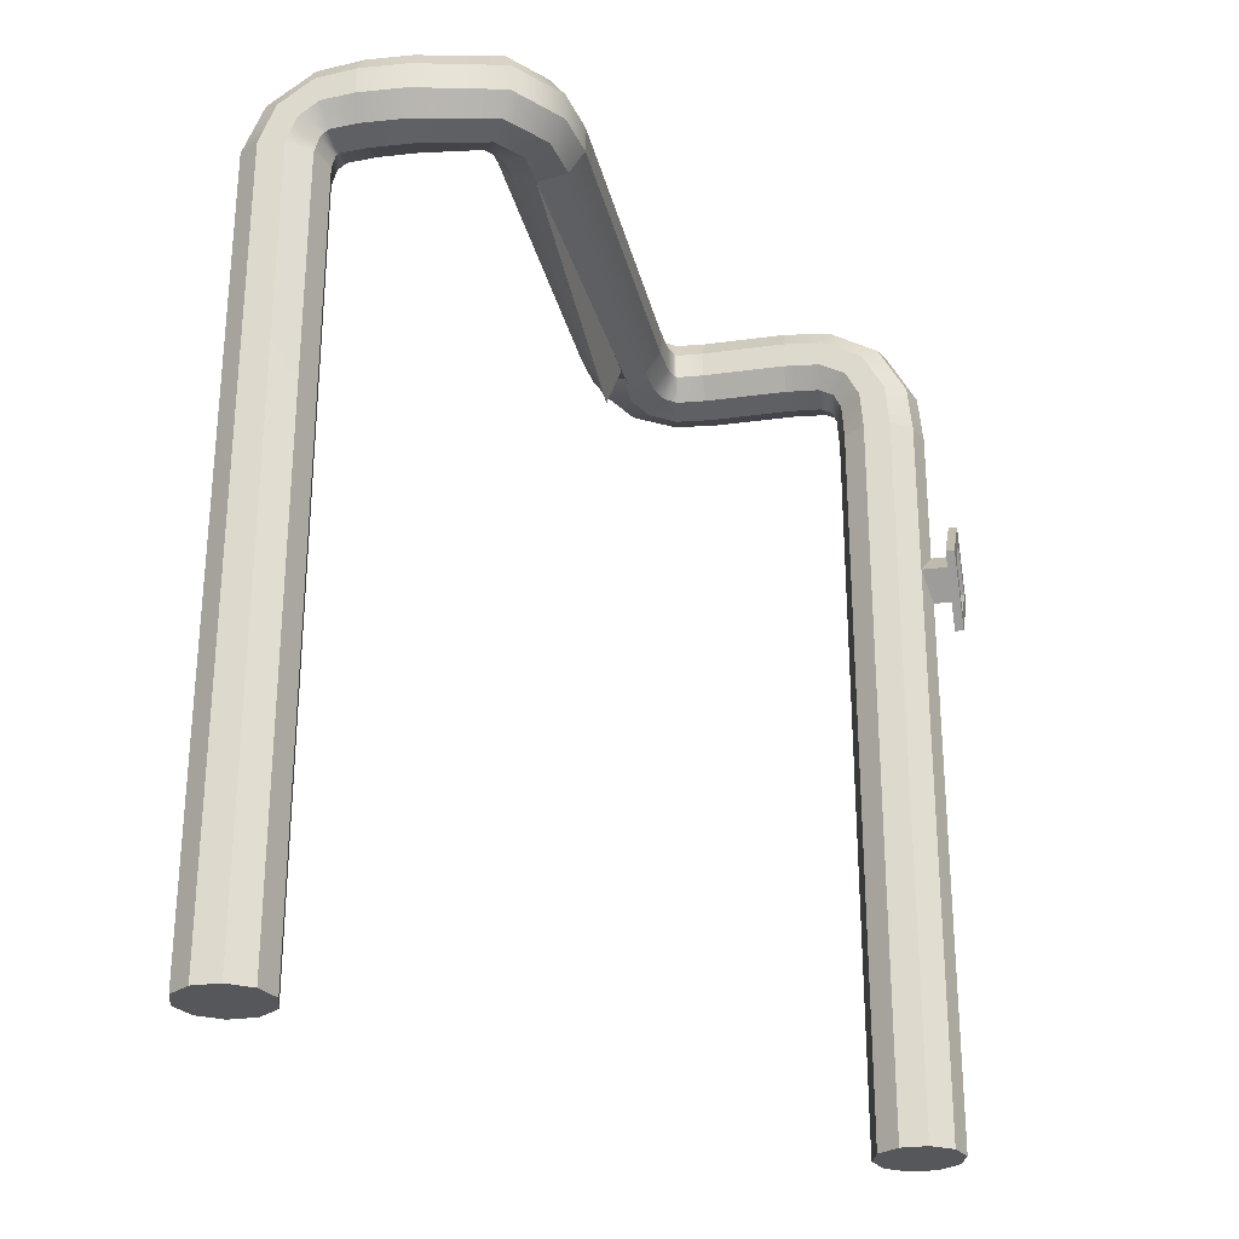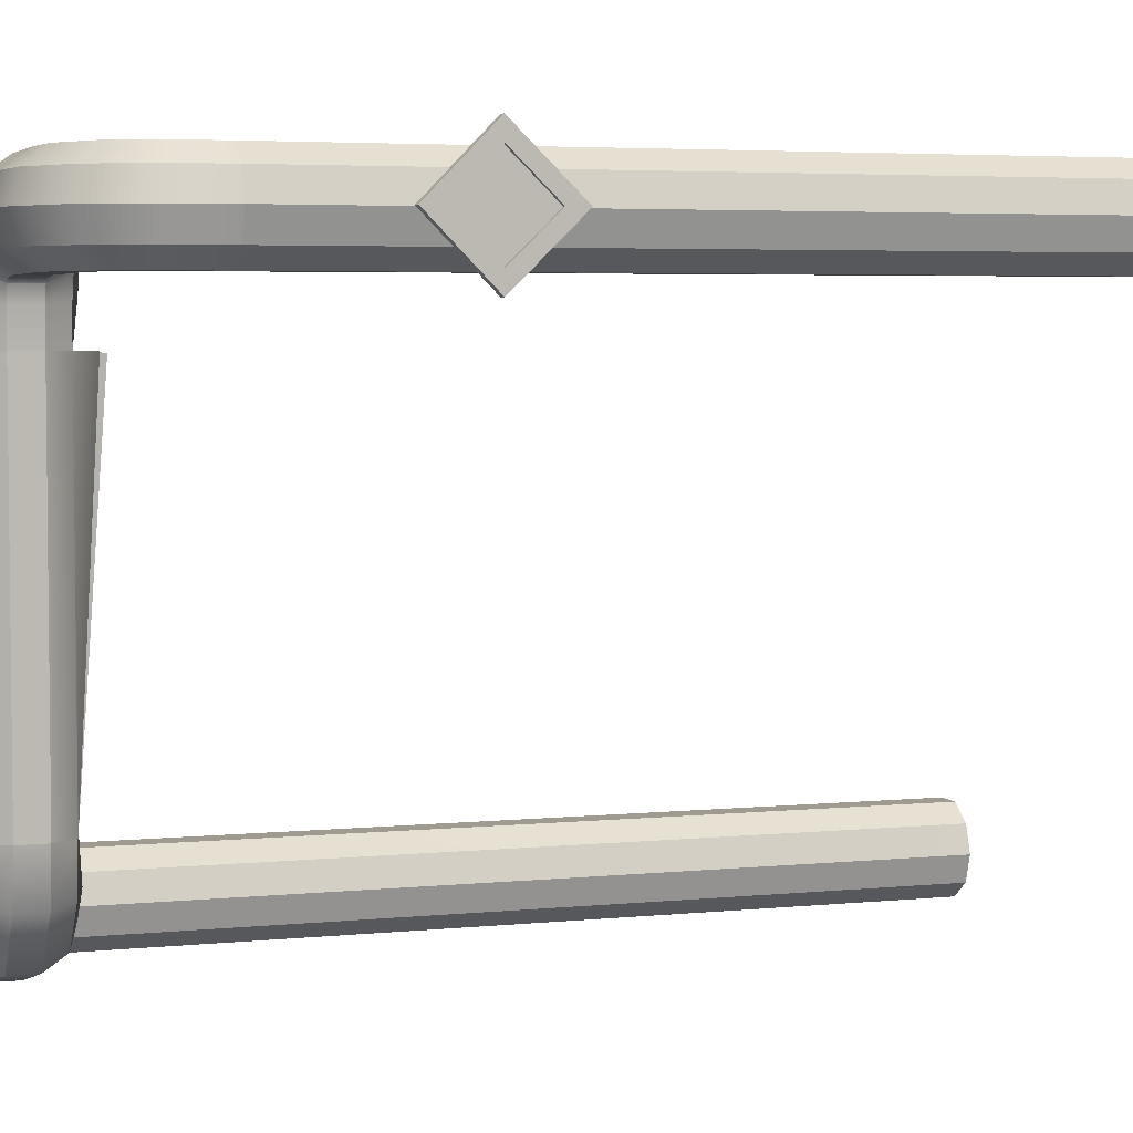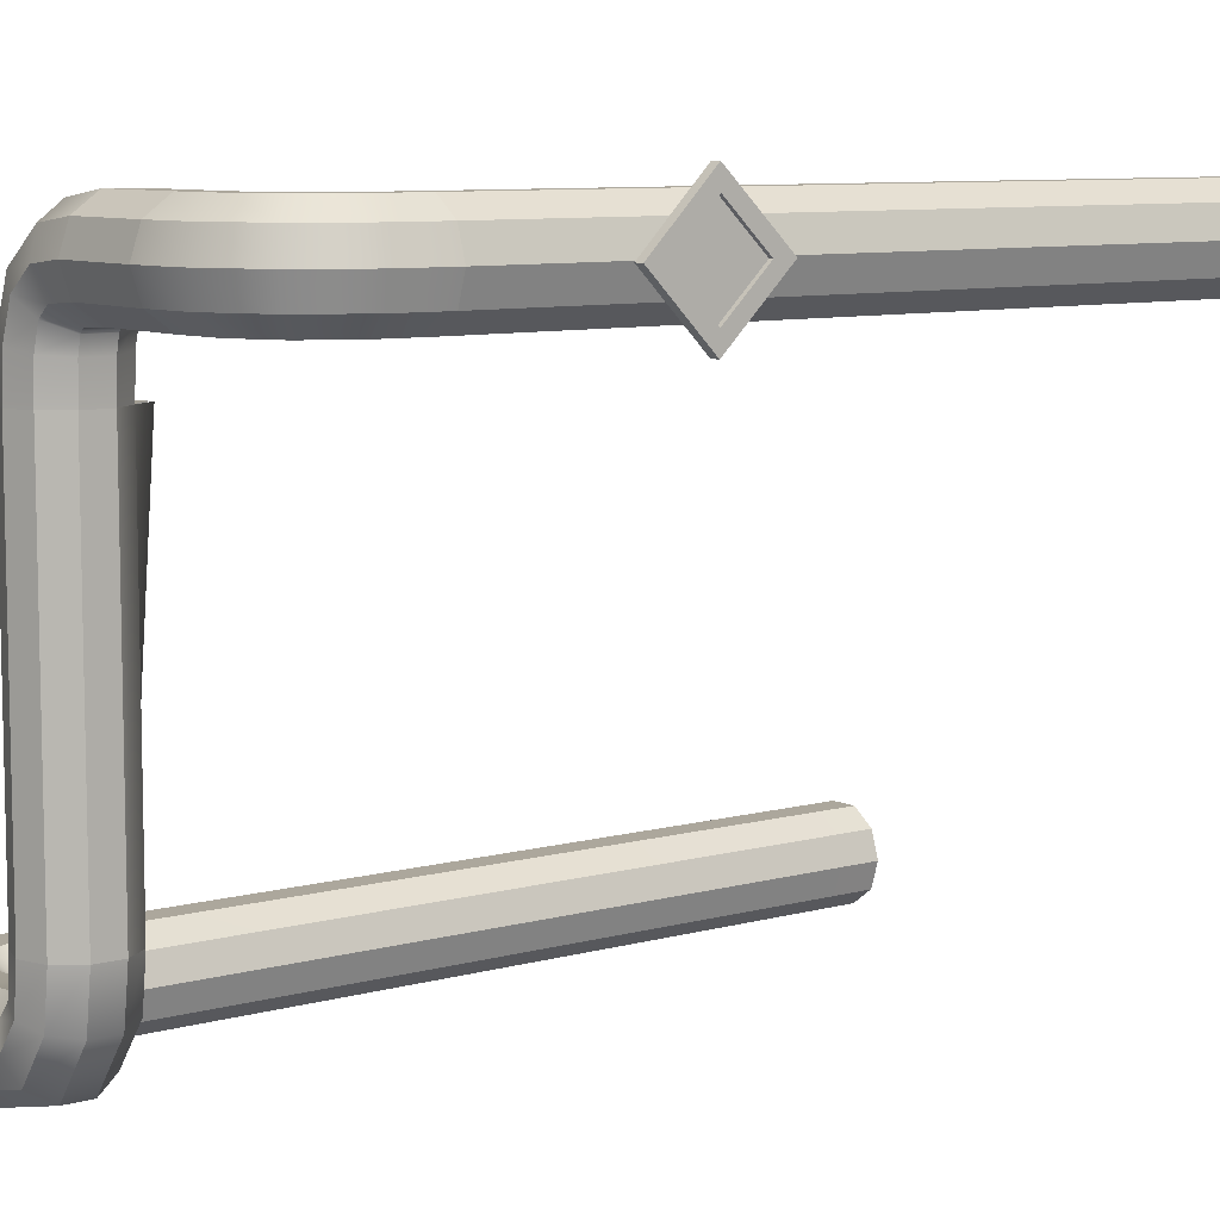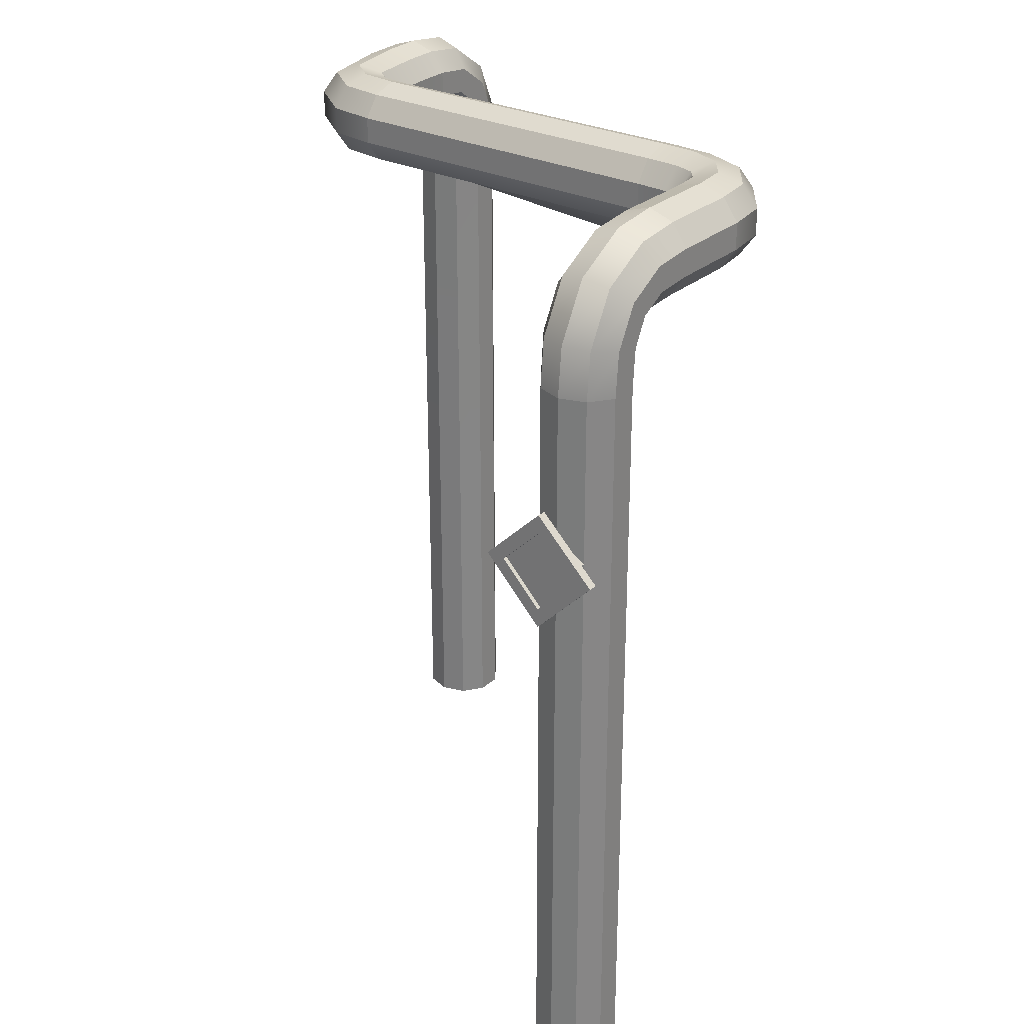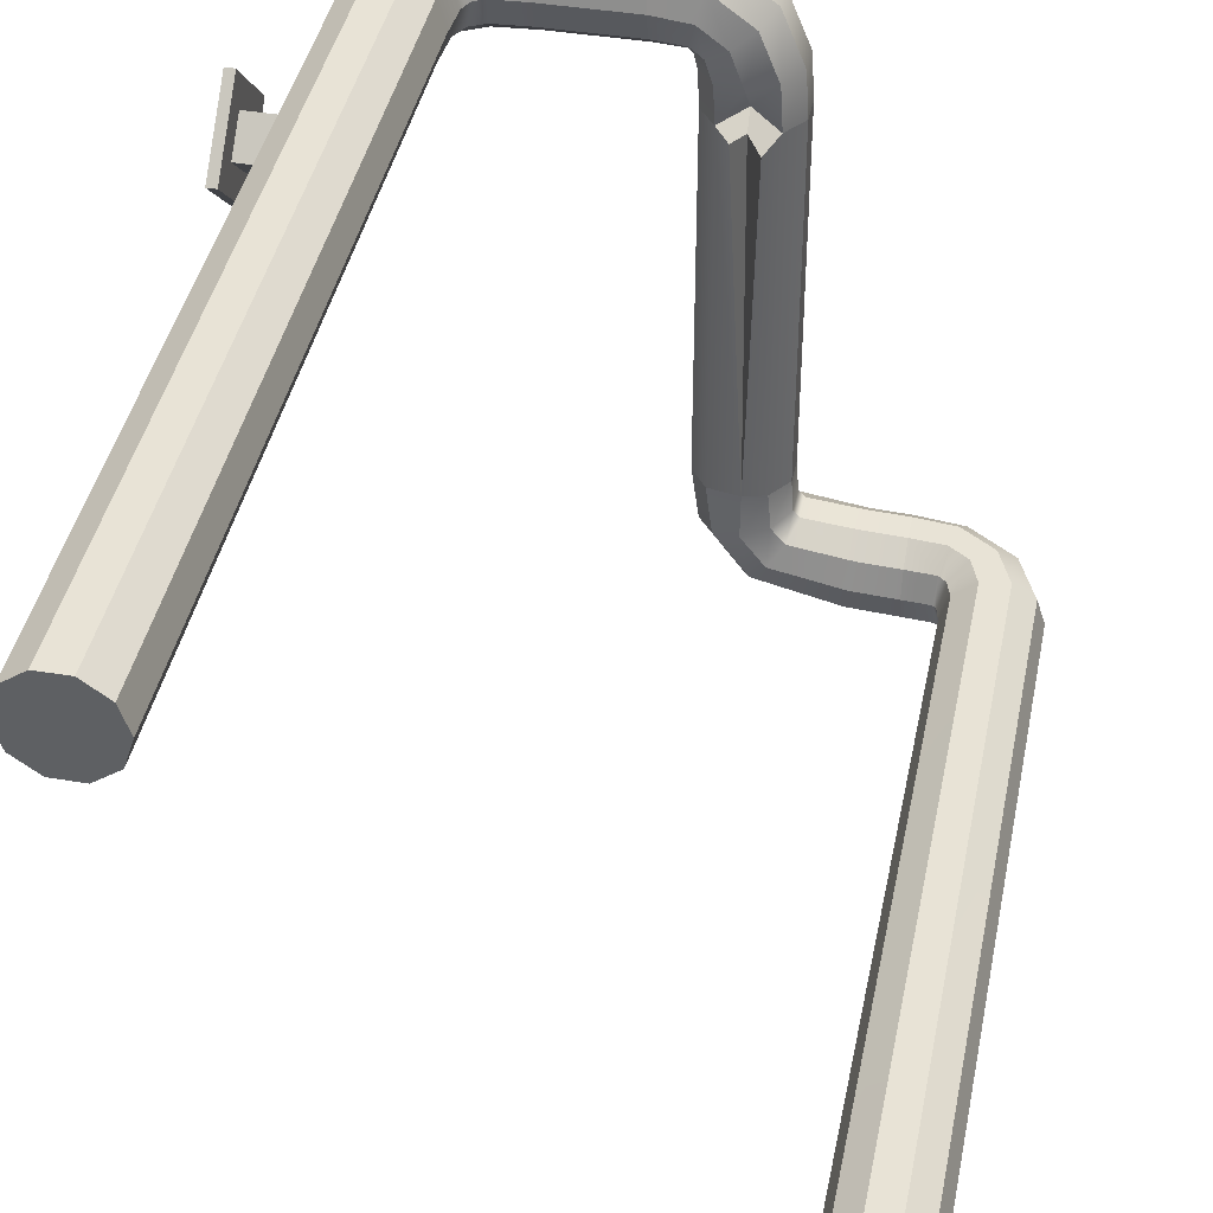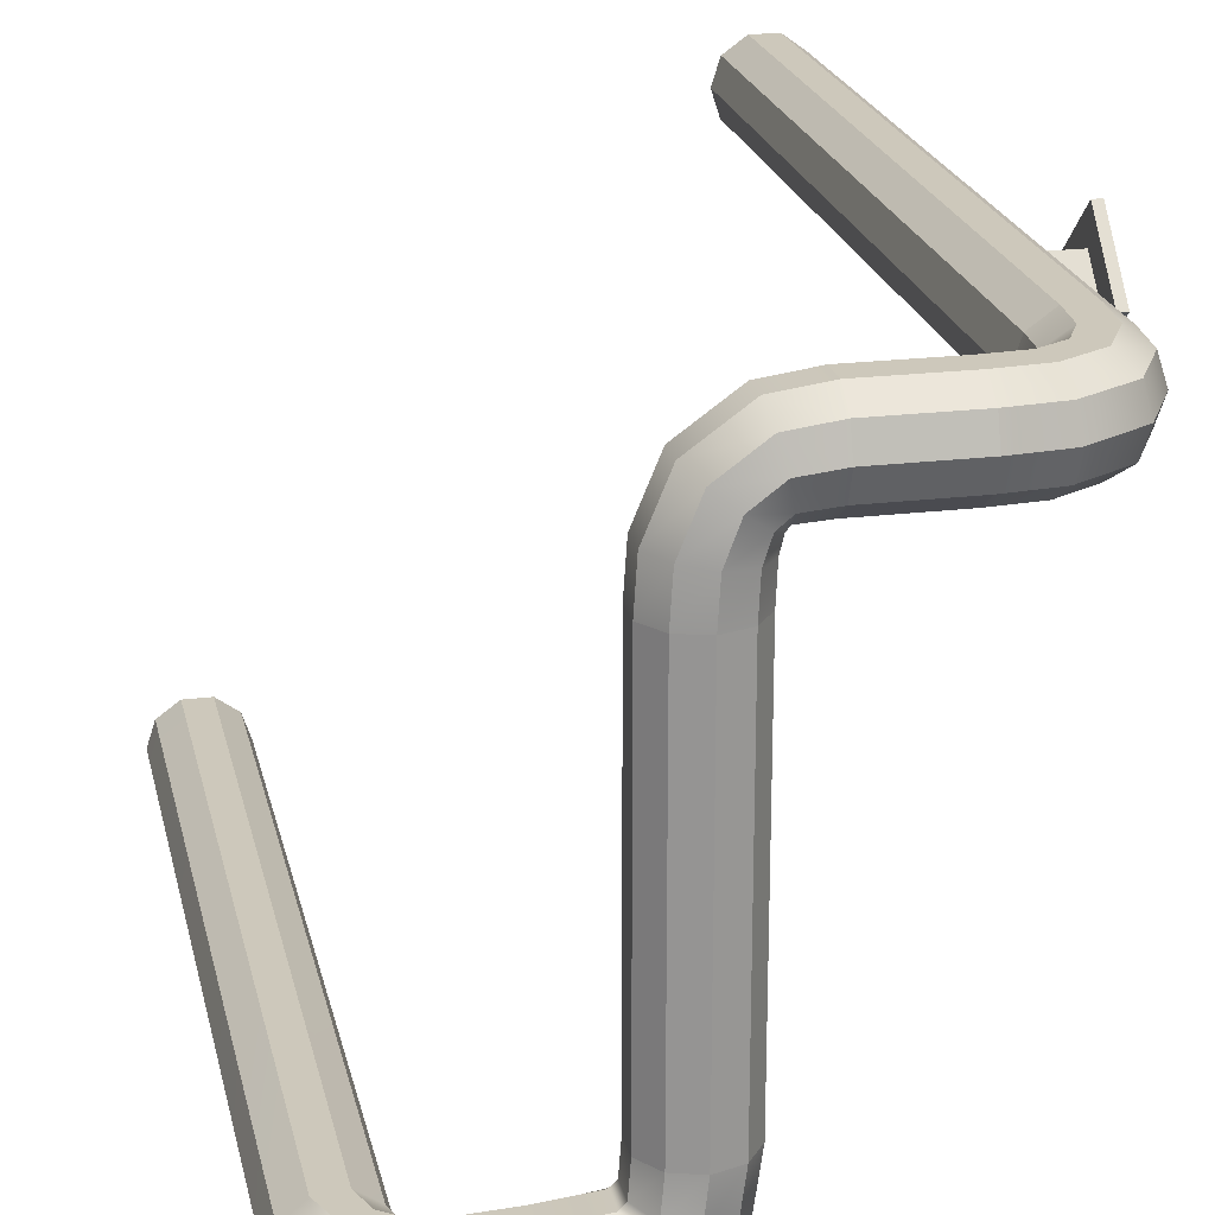
<metadata>
{"format":"obj","ext":"obj","renderer":"f3d","projection":"perspective","resolution":1024,"background":"white","views":[{"elev":-26.9,"azim":-167.8,"up":"+Y"},{"elev":4.2,"azim":-108.9,"up":"+Z"},{"elev":8.3,"azim":-127.3,"up":"+Z"},{"elev":27.6,"azim":-52.6,"up":"+Y"},{"elev":41.4,"azim":11.5,"up":"+Z"},{"elev":21.9,"azim":167.9,"up":"+Z"}]}
</metadata>
<code>
g default
v -1.081 -0.2338 1.21
v -1.198 -0.2338 1.125
v -1.342 -0.2338 1.125
v -1.459 -0.2338 1.21
v -1.504 -0.2338 1.348
v -1.459 -0.2338 1.485
v -1.342 -0.2338 1.57
v -1.198 -0.2338 1.57
v -1.081 -0.2338 1.485
v -1.036 -0.2338 1.348
v -1.081 3.797 1.21
v -1.198 3.797 1.125
v -1.342 3.797 1.125
v -1.459 3.797 1.21
v -1.504 3.797 1.348
v -1.459 3.797 1.485
v -1.342 3.797 1.57
v -1.198 3.797 1.57
v -1.081 3.797 1.485
v -1.036 3.797 1.348
v -1.27 -0.2338 1.348
v -0.7653 4.124 1.21
v -0.7653 4.241 1.125
v -0.7653 4.385 1.125
v -0.7653 4.502 1.21
v -0.7653 4.547 1.348
v -0.7653 4.502 1.485
v -0.7653 4.385 1.57
v -0.7653 4.241 1.57
v -0.7653 4.124 1.485
v -0.7653 4.079 1.348
v -1.182 4.004 1.125
v -1.322 4.03 1.125
v -1.435 4.051 1.21
v -1.479 4.058 1.348
v -1.435 4.051 1.485
v -1.322 4.03 1.57
v -1.182 4.004 1.57
v -1.069 3.984 1.485
v -1.026 3.976 1.348
v -1.069 3.984 1.21
v -1.109 4.148 1.125
v -1.208 4.244 1.125
v -1.289 4.322 1.21
v -1.319 4.352 1.348
v -1.289 4.322 1.485
v -1.208 4.244 1.57
v -1.109 4.148 1.57
v -1.029 4.07 1.485
v -0.9978 4.04 1.348
v -1.029 4.07 1.21
v -0.9704 4.224 1.125
v -0.9975 4.364 1.125
v -1.019 4.476 1.21
v -1.028 4.52 1.348
v -1.019 4.476 1.485
v -0.9975 4.364 1.57
v -0.9704 4.224 1.57
v -0.9486 4.111 1.485
v -0.9402 4.068 1.348
v -0.9486 4.111 1.21
v -0.3074 4.124 1.21
v -0.3074 4.241 1.125
v -0.3074 4.385 1.125
v -0.3074 4.502 1.21
v -0.3074 4.547 1.348
v -0.3074 4.502 1.485
v -0.3074 4.385 1.57
v -0.3074 4.241 1.57
v -0.3074 4.124 1.485
v -0.3074 4.079 1.348
v -0.03497 4.124 0.8433
v -0.1199 4.241 0.8433
v -0.1199 4.385 0.8433
v -0.03497 4.502 0.8433
v 0.1025 4.547 0.8433
v 0.2399 4.502 0.8433
v 0.3249 4.385 0.8433
v 0.3249 4.241 0.8433
v 0.2399 4.124 0.8433
v 0.1025 4.154 0.9334
v -0.1666 4.241 1.116
v -0.1666 4.385 1.116
v -0.1469 4.502 1.196
v -0.115 4.547 1.326
v -0.08316 4.502 1.456
v -0.06347 4.385 1.537
v -0.06347 4.241 1.537
v -0.08316 4.124 1.456
v -0.115 4.079 1.326
v -0.1469 4.124 1.196
v -0.1461 4.241 1.094
v -0.1461 4.385 1.094
v -0.08092 4.502 1.143
v 0.02448 4.547 1.222
v 0.1299 4.502 1.302
v 0.195 4.385 1.351
v 0.195 4.241 1.351
v 0.1299 4.124 1.302
v 0.02448 4.079 1.222
v -0.08092 4.124 1.143
v -0.1276 4.241 1.016
v -0.1276 4.385 1.016
v -0.04409 4.502 1.027
v 0.091 4.547 1.045
v 0.2261 4.502 1.063
v 0.3096 4.385 1.074
v 0.3096 4.241 1.074
v 0.2261 4.124 1.063
v 0.091 4.079 1.045
v -0.04409 4.124 1.027
v -0.03497 4.124 -1.023
v -0.1199 4.241 -1.023
v -0.1199 4.385 -1.023
v -0.03497 4.502 -1.023
v 0.1025 4.547 -1.023
v 0.2399 4.502 -1.023
v 0.3249 4.385 -1.023
v 0.3249 4.241 -1.023
v 0.2399 4.124 -1.023
v 0.1271 4.092 -1.023
v 0.8497 4.124 -1.618
v 0.8497 4.241 -1.703
v 0.8497 4.385 -1.703
v 0.8497 4.502 -1.618
v 0.8497 4.547 -1.481
v 0.8497 4.502 -1.344
v 0.8497 4.385 -1.259
v 0.8497 4.241 -1.259
v 0.8497 4.124 -1.344
v 0.8497 4.079 -1.481
v -0.0823 4.241 -1.294
v -0.0823 4.385 -1.294
v -0.002232 4.502 -1.274
v 0.1273 4.547 -1.241
v 0.2569 4.502 -1.208
v 0.3369 4.385 -1.188
v 0.3369 4.241 -1.188
v 0.2569 4.124 -1.208
v 0.1273 4.079 -1.241
v -0.002232 4.124 -1.274
v 0.123 4.241 -1.569
v 0.123 4.385 -1.569
v 0.1708 4.502 -1.503
v 0.248 4.547 -1.396
v 0.3253 4.502 -1.289
v 0.3731 4.385 -1.223
v 0.3731 4.241 -1.223
v 0.3253 4.124 -1.289
v 0.248 4.079 -1.396
v 0.1708 4.124 -1.503
v 0.5919 4.241 -1.688
v 0.5919 4.385 -1.688
v 0.6024 4.502 -1.604
v 0.6193 4.547 -1.469
v 0.6363 4.502 -1.333
v 0.6468 4.385 -1.25
v 0.6468 4.241 -1.25
v 0.6363 4.124 -1.333
v 0.6193 4.079 -1.469
v 0.6024 4.124 -1.604
v 1.082 -0.1849 -1.618
v 1.199 -0.1849 -1.703
v 1.271 -0.1849 -1.481
v 1.343 -0.1849 -1.703
v 1.46 -0.1849 -1.618
v 1.505 -0.1849 -1.481
v 1.46 -0.1849 -1.344
v 1.343 -0.1849 -1.259
v 1.199 -0.1849 -1.259
v 1.082 -0.1849 -1.344
v 1.037 -0.1849 -1.481
v 1.028 4.223 -1.703
v 1.061 4.361 -1.703
v 1.087 4.472 -1.618
v 1.097 4.514 -1.481
v 1.087 4.472 -1.344
v 1.061 4.361 -1.259
v 1.028 4.223 -1.259
v 1.002 4.112 -1.344
v 0.9922 4.07 -1.481
v 1.002 4.112 -1.618
v 1.134 4.147 -1.703
v 1.243 4.232 -1.703
v 1.331 4.302 -1.618
v 1.365 4.328 -1.481
v 1.331 4.302 -1.344
v 1.243 4.232 -1.259
v 1.134 4.147 -1.259
v 1.046 4.078 -1.344
v 1.012 4.051 -1.481
v 1.046 4.078 -1.618
v 1.188 4.003 -1.703
v 1.33 4.023 -1.703
v 1.444 4.04 -1.618
v 1.488 4.046 -1.481
v 1.444 4.04 -1.344
v 1.33 4.023 -1.259
v 1.188 4.003 -1.259
v 1.073 3.987 -1.344
v 1.029 3.981 -1.481
v 1.073 3.987 -1.618
v -1.081 3.308 1.21
v -1.198 3.308 1.125
v -1.342 3.308 1.125
v -1.459 3.308 1.21
v -1.504 3.308 1.348
v -1.459 3.308 1.485
v -1.342 3.308 1.57
v -1.198 3.308 1.57
v -1.081 3.308 1.485
v -1.036 3.308 1.348
v -1.081 2.541 1.21
v -1.198 2.541 1.125
v -1.342 2.541 1.125
v -1.459 2.541 1.21
v -1.504 2.541 1.348
v -1.459 2.541 1.485
v -1.342 2.541 1.57
v -1.198 2.541 1.57
v -1.081 2.541 1.485
v -1.036 2.541 1.348
v -1.504 2.777 1.348
v -1.504 3.052 1.348
v -1.459 2.917 1.21
v -1.459 2.917 1.485
v -1.342 2.917 1.125
v -1.198 2.917 1.125
v -1.081 2.917 1.21
v -1.036 2.917 1.348
v -1.081 2.917 1.485
v -1.198 2.917 1.57
v -1.342 2.917 1.57
v -1.607 3.052 1.348
v -1.607 2.917 1.21
v -1.607 2.777 1.348
v -1.607 2.917 1.485
v -1.607 3.228 1.348
v -1.607 2.921 1.034
v -1.607 2.6 1.348
v -1.607 2.921 1.661
v -1.654 3.228 1.348
v -1.654 2.921 1.034
v -1.654 2.6 1.348
v -1.654 2.921 1.661
v -1.654 2.919 1.135
v -1.654 2.701 1.348
v -1.654 2.919 1.56
v -1.654 3.127 1.348
v -1.632 2.919 1.135
v -1.632 2.701 1.348
v -1.632 2.919 1.56
v -1.632 3.127 1.348
v 0.04407 4.005 0.8433
v 0.1832 3.949 0.8346
v 0.09638 4.133 0.8153
v 0.1271 4.173 -1.023
g oil_pipe
f 203 204 12 11
f 204 205 13 12
f 205 206 14 13
f 206 207 15 14
f 207 208 16 15
f 208 209 17 16
f 209 210 18 17
f 210 211 19 18
f 211 212 20 19
f 212 203 11 20
f 2 1 21
f 3 2 21
f 4 3 21
f 5 4 21
f 6 5 21
f 7 6 21
f 8 7 21
f 9 8 21
f 10 9 21
f 1 10 21
f 162 163 164
f 163 165 164
f 165 166 164
f 166 167 164
f 167 168 164
f 168 169 164
f 169 170 164
f 170 171 164
f 171 172 164
f 172 162 164
f 52 53 24 23
f 53 54 25 24
f 54 55 26 25
f 55 56 27 26
f 56 57 28 27
f 57 58 29 28
f 58 59 30 29
f 59 60 31 30
f 60 61 22 31
f 61 52 23 22
f 12 13 33 32
f 13 14 34 33
f 14 15 35 34
f 15 16 36 35
f 16 17 37 36
f 17 18 38 37
f 18 19 39 38
f 19 20 40 39
f 20 11 41 40
f 11 12 32 41
f 32 33 43 42
f 33 34 44 43
f 34 35 45 44
f 35 36 46 45
f 36 37 47 46
f 37 38 48 47
f 38 39 49 48
f 39 40 50 49
f 40 41 51 50
f 41 32 42 51
f 42 43 53 52
f 43 44 54 53
f 44 45 55 54
f 45 46 56 55
f 46 47 57 56
f 47 48 58 57
f 48 49 59 58
f 49 50 60 59
f 50 51 61 60
f 51 42 52 61
f 22 23 63 62
f 23 24 64 63
f 24 25 65 64
f 25 26 66 65
f 26 27 67 66
f 27 28 68 67
f 28 29 69 68
f 29 30 70 69
f 30 31 71 70
f 31 22 62 71
f 102 103 74 73
f 103 104 75 74
f 104 105 76 75
f 105 106 77 76
f 106 107 78 77
f 107 108 79 78
f 108 109 80 79
f 109 110 81 80
f 110 111 72 81
f 111 102 73 72
f 63 64 83 82
f 64 65 84 83
f 65 66 85 84
f 66 67 86 85
f 67 68 87 86
f 68 69 88 87
f 69 70 89 88
f 70 71 90 89
f 71 62 91 90
f 62 63 82 91
f 82 83 93 92
f 83 84 94 93
f 84 85 95 94
f 85 86 96 95
f 86 87 97 96
f 87 88 98 97
f 88 89 99 98
f 89 90 100 99
f 90 91 101 100
f 91 82 92 101
f 92 93 103 102
f 93 94 104 103
f 94 95 105 104
f 95 96 106 105
f 96 97 107 106
f 97 98 108 107
f 98 99 109 108
f 99 100 110 109
f 100 101 111 110
f 101 92 102 111
f 72 73 113 112
f 73 74 114 113
f 74 75 115 114
f 75 76 116 115
f 76 77 117 116
f 77 78 118 117
f 78 79 119 118
f 79 80 120 119
f 152 153 124 123
f 153 154 125 124
f 154 155 126 125
f 155 156 127 126
f 156 157 128 127
f 157 158 129 128
f 158 159 130 129
f 159 160 131 130
f 160 161 122 131
f 161 152 123 122
f 113 114 133 132
f 114 115 134 133
f 115 116 135 134
f 116 117 136 135
f 117 118 137 136
f 118 119 138 137
f 119 120 139 138
f 120 121 140 139
f 121 112 141 140
f 112 113 132 141
f 132 133 143 142
f 133 134 144 143
f 134 135 145 144
f 135 136 146 145
f 136 137 147 146
f 137 138 148 147
f 138 139 149 148
f 139 140 150 149
f 140 141 151 150
f 141 132 142 151
f 142 143 153 152
f 143 144 154 153
f 144 145 155 154
f 145 146 156 155
f 146 147 157 156
f 147 148 158 157
f 148 149 159 158
f 149 150 160 159
f 150 151 161 160
f 151 142 152 161
f 193 194 165 163
f 194 195 166 165
f 195 196 167 166
f 196 197 168 167
f 197 198 169 168
f 198 199 170 169
f 199 200 171 170
f 200 201 172 171
f 201 202 162 172
f 202 193 163 162
f 123 124 174 173
f 124 125 175 174
f 125 126 176 175
f 126 127 177 176
f 127 128 178 177
f 128 129 179 178
f 129 130 180 179
f 130 131 181 180
f 131 122 182 181
f 122 123 173 182
f 173 174 184 183
f 174 175 185 184
f 175 176 186 185
f 176 177 187 186
f 177 178 188 187
f 178 179 189 188
f 179 180 190 189
f 180 181 191 190
f 181 182 192 191
f 182 173 183 192
f 183 184 194 193
f 184 185 195 194
f 185 186 196 195
f 186 187 197 196
f 187 188 198 197
f 188 189 199 198
f 189 190 200 199
f 190 191 201 200
f 191 192 202 201
f 192 183 193 202
f 213 214 228 229
f 214 215 227 228
f 227 225 206 205
f 218 219 233 226
f 219 220 232 233
f 220 221 231 232
f 221 222 230 231
f 222 213 229 230
f 1 2 214 213
f 2 3 215 214
f 3 4 216 215
f 4 5 217 216
f 5 6 218 217
f 6 7 219 218
f 7 8 220 219
f 8 9 221 220
f 9 10 222 221
f 10 1 213 222
f 225 224 207 206
f 216 217 223 225
f 217 218 226 223
f 224 226 208 207
f 228 227 205 204
f 229 228 204 203
f 230 229 203 212
f 231 230 212 211
f 232 231 211 210
f 233 232 210 209
f 226 233 209 208
f 215 216 225 227
f 224 225 235 234
f 225 223 236 235
f 223 226 237 236
f 226 224 234 237
f 234 235 239 238
f 235 236 240 239
f 236 237 241 240
f 237 234 238 241
f 238 239 243 242
f 239 240 244 243
f 240 241 245 244
f 241 238 242 245
f 250 251 252 253
f 243 244 247 246
f 244 245 248 247
f 245 242 249 248
f 242 243 246 249
f 246 247 251 250
f 247 248 252 251
f 248 249 253 252
f 249 246 250 253
f 72 112 121 254
f 120 80 255 121
f 254 121 257 256
f 256 257 121 255
f 256 81 72 254
f 256 255 80 81

</code>
